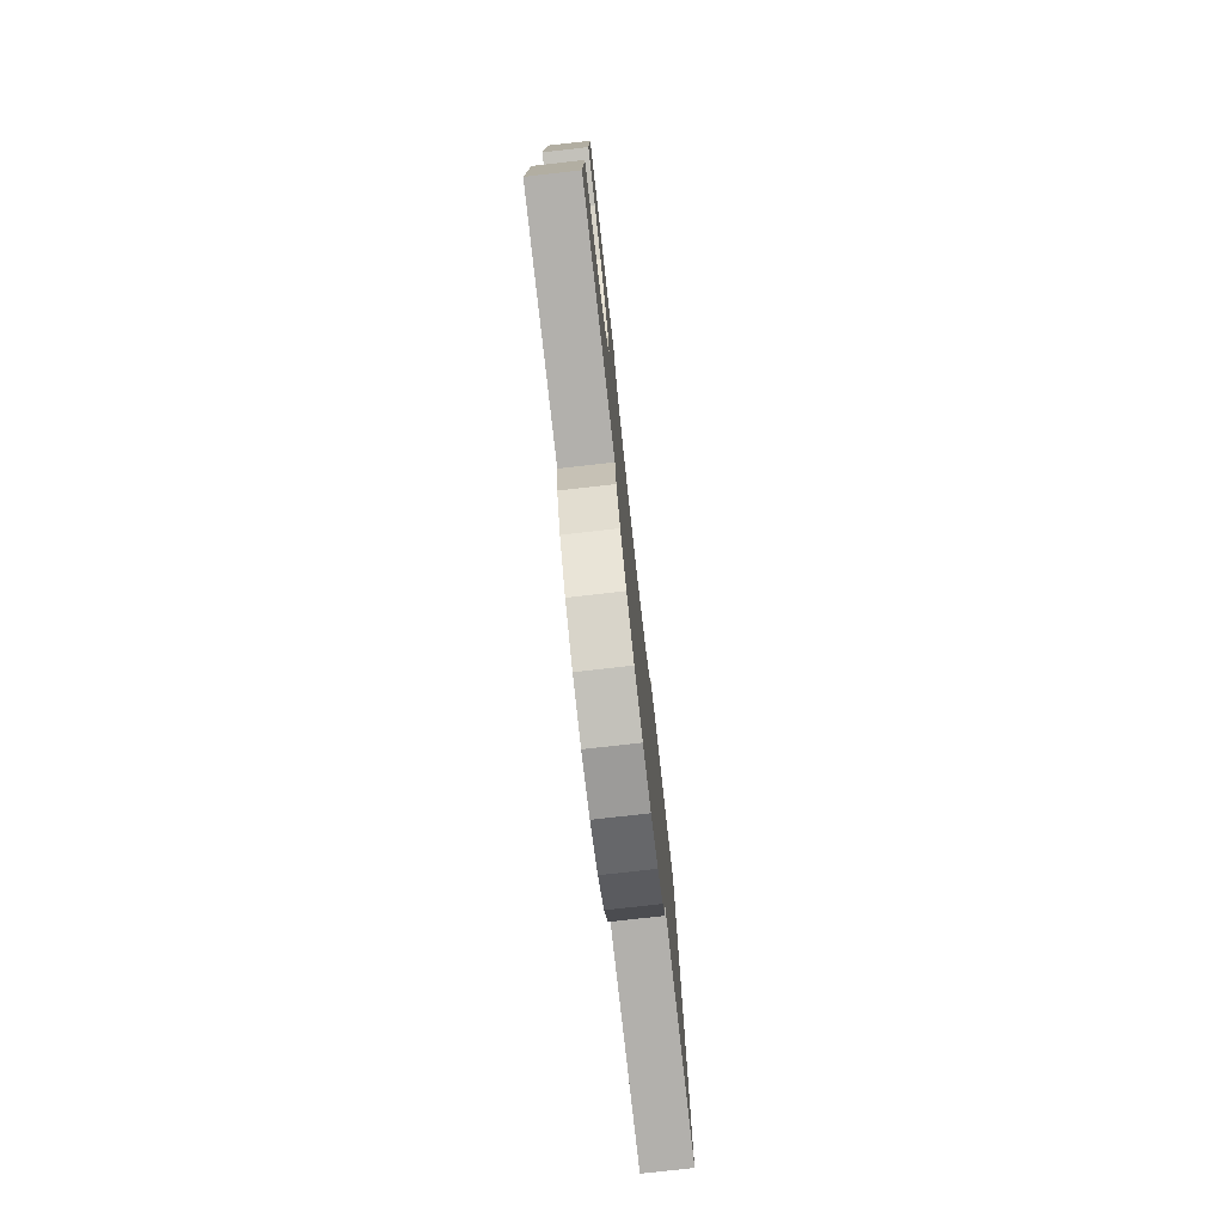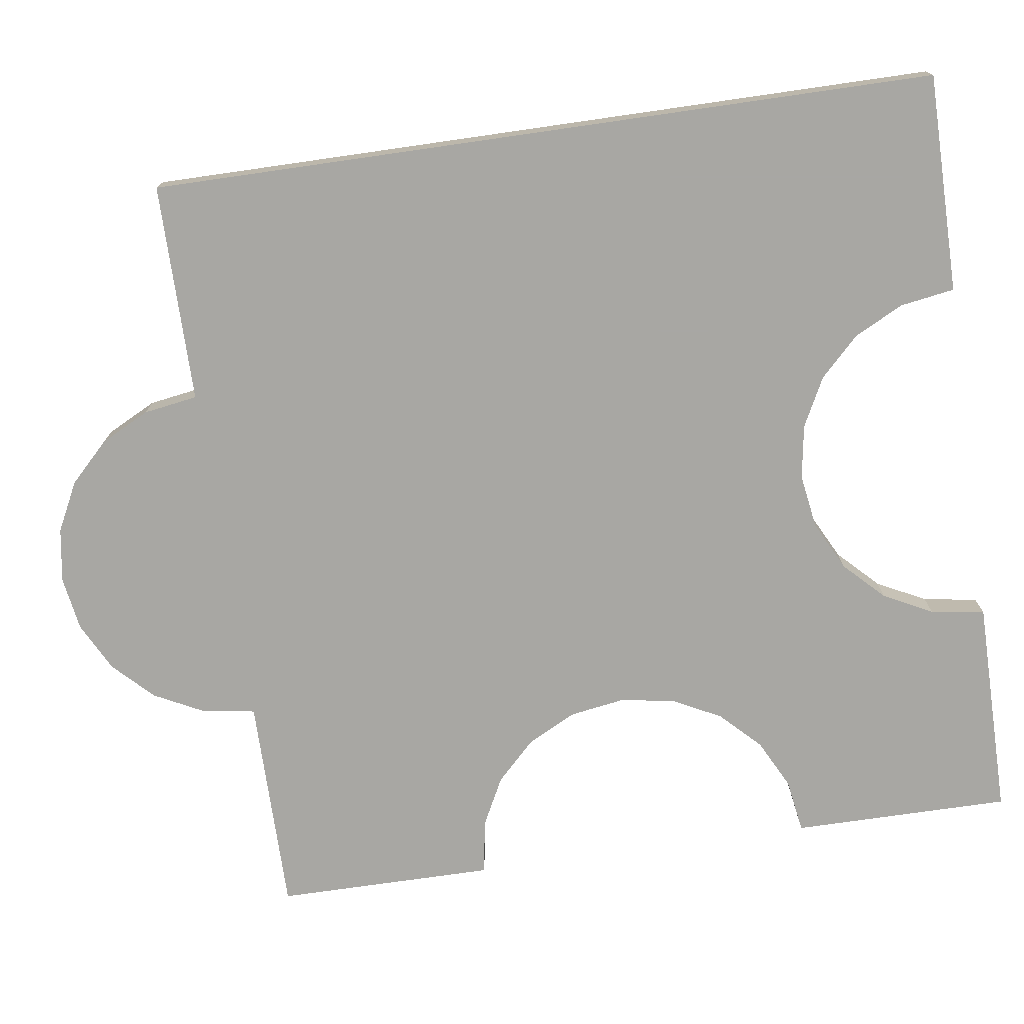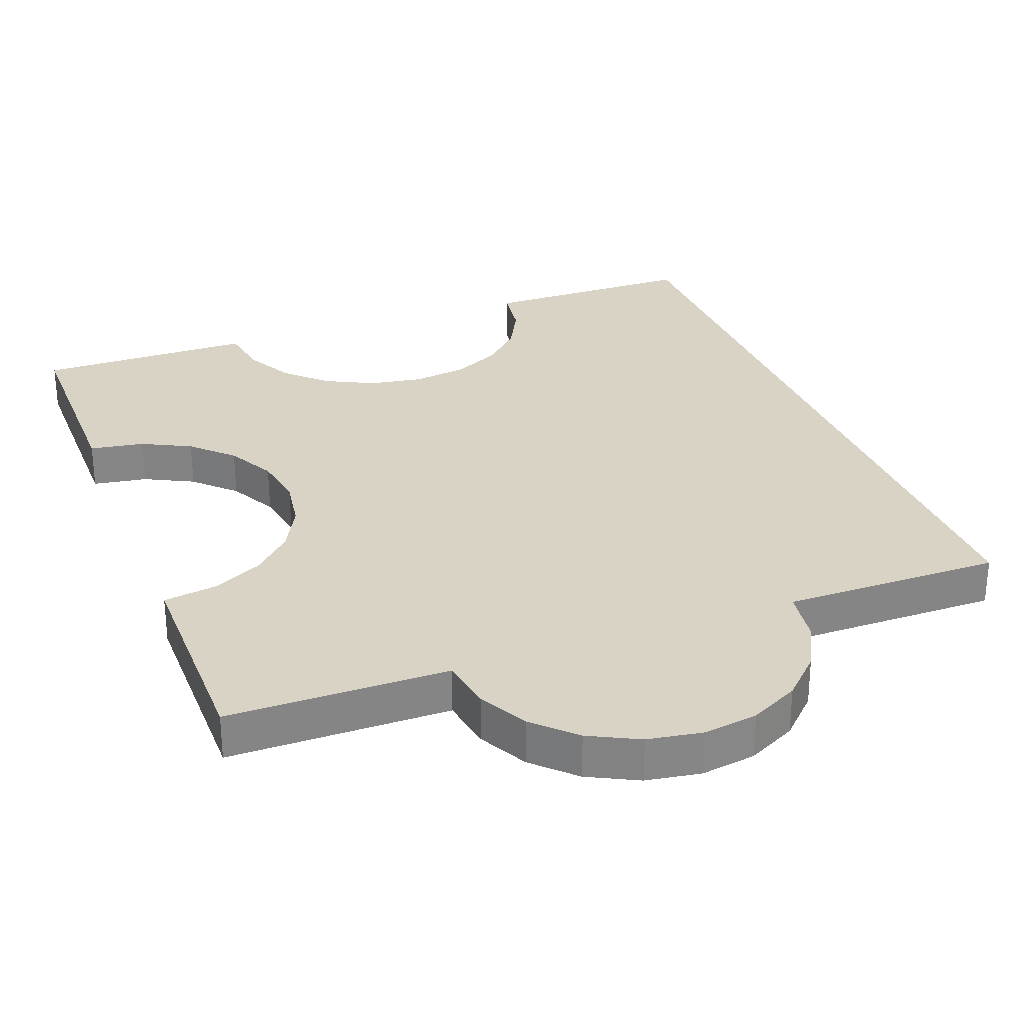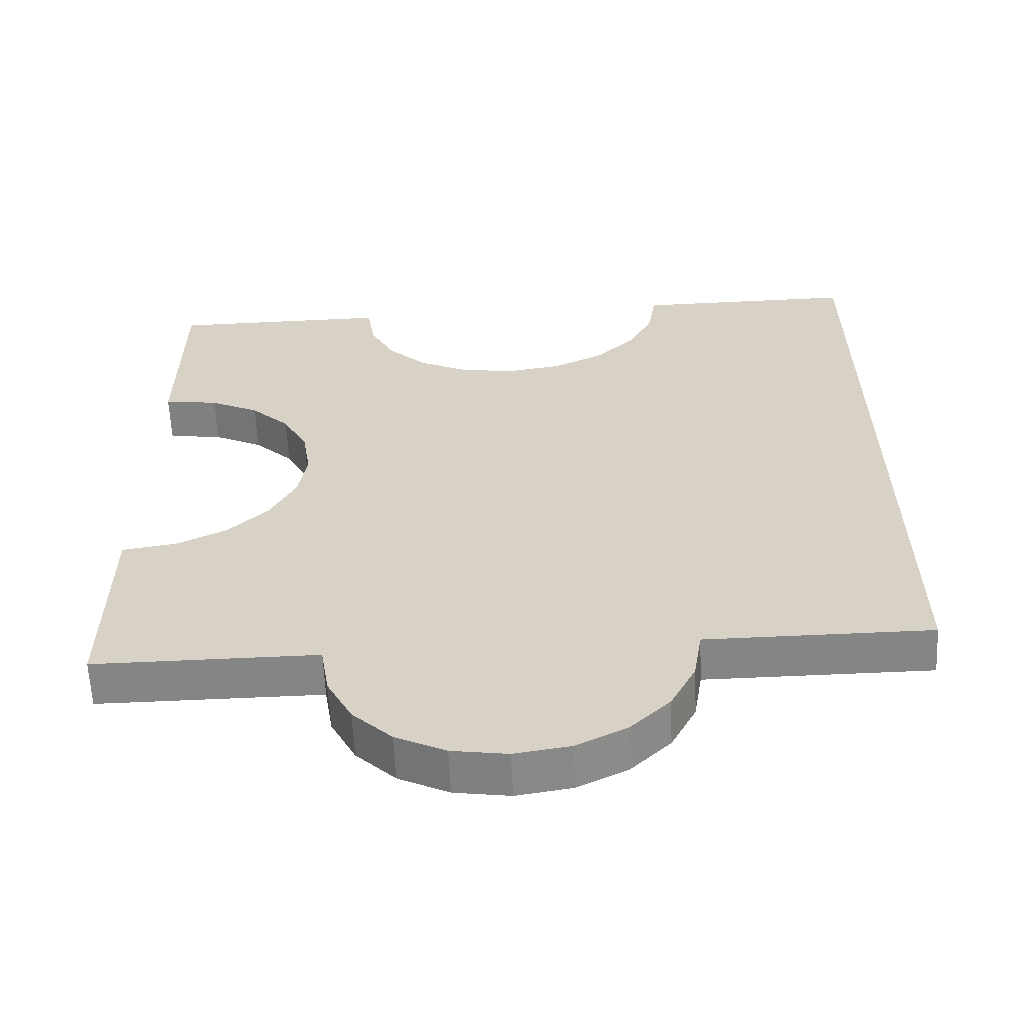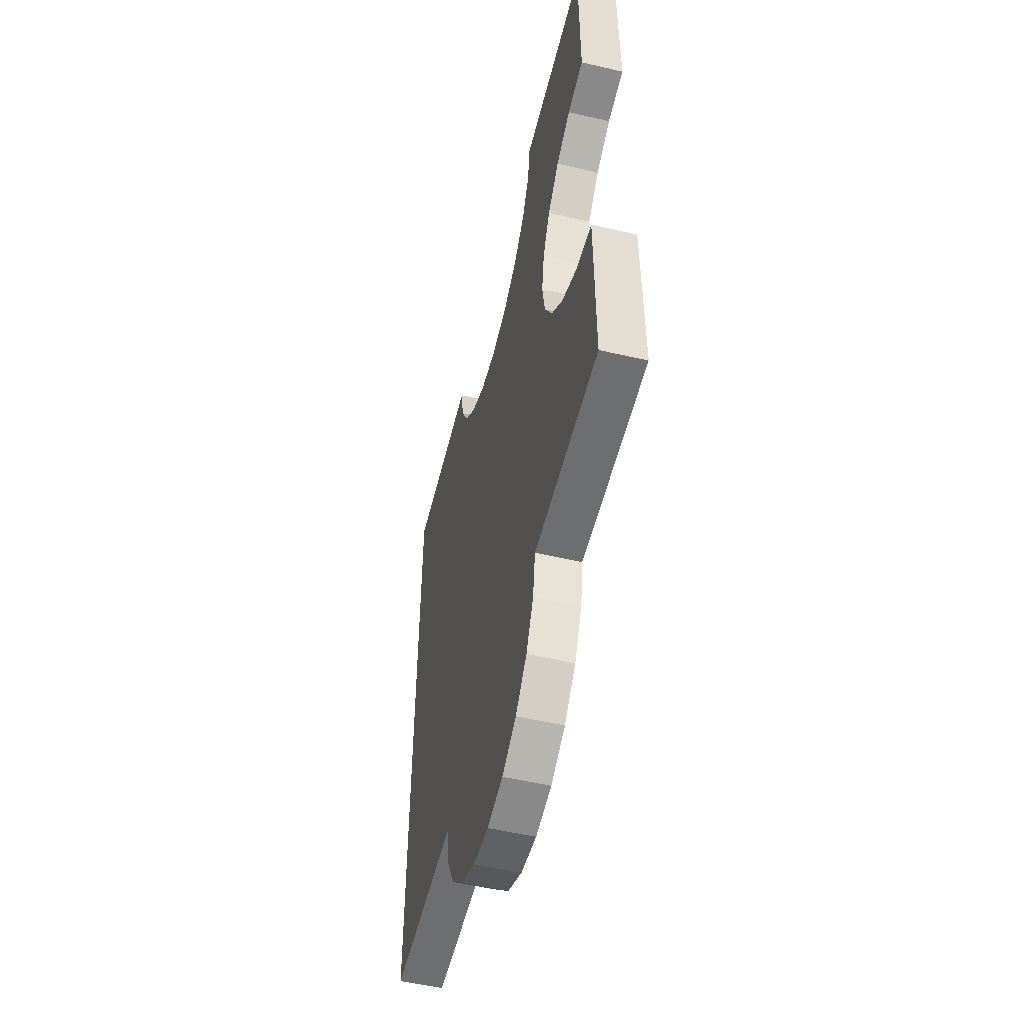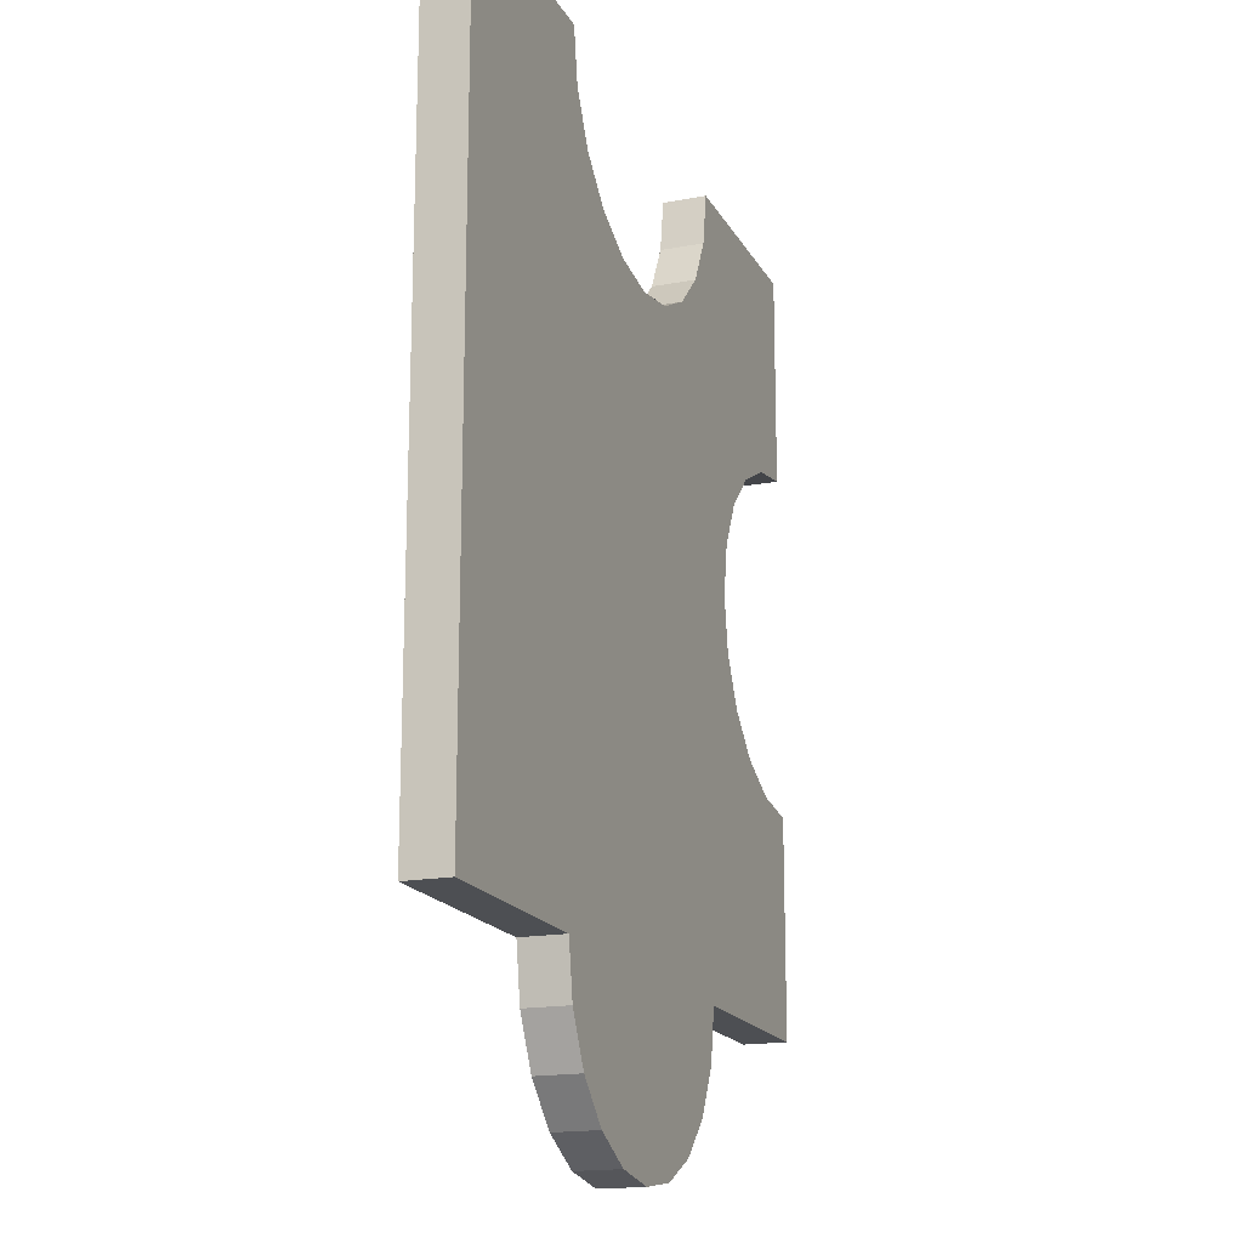
<metadata>
{"format":"obj","ext":"obj","renderer":"f3d","projection":"perspective","resolution":1024,"background":"white","views":[{"elev":-78.7,"azim":-83.6,"up":"+Y"},{"elev":-74.5,"azim":98.2,"up":"+Z"},{"elev":28.3,"azim":-20.7,"up":"+Z"},{"elev":-61.9,"azim":2.7,"up":"+Y"},{"elev":-54.3,"azim":-103.8,"up":"+Y"},{"elev":-17.5,"azim":110.4,"up":"+Y"}]}
</metadata>
<code>
o obj_0
v -9.196 		-100.2 		1
v -16.8 		-100.2 		1
v -16.24 		-101.4 		1
v -15.35 		-102.2 		1
v -14.24 		-102.8 		1
v -13 		-103 		1
v -11.76 		-102.8 		1
v -10.65 		-102.2 		1
v -9.764 		-101.4 		1
v -9 		-99 		9.326e-15
v -9 		-99 		1
v -17 		-99 		1
v -17 		-99 		9.326e-15
v -13 		-103 		9.326e-15
v -11.76 		-102.8 		9.326e-15
v -10.65 		-102.2 		9.326e-15
v -9.764 		-101.4 		9.326e-15
v -9.196 		-100.2 		9.326e-15
v -16.8 		-100.2 		9.326e-15
v -16.24 		-101.4 		9.326e-15
v -15.35 		-102.2 		9.326e-15
v -14.24 		-102.8 		9.326e-15
v -22 		-81 		1
v -22 		-81 		9.326e-15
v -22 		-86 		9.326e-15
v -22 		-86 		1
v -22 		-94 		1
v -22 		-94 		9.326e-15
v -22 		-99 		9.326e-15
v -22 		-99 		1
v -18.19 		-91.24 		1
v -18.76 		-92.35 		1
v -19.65 		-93.24 		1
v -20.76 		-93.81 		1
v -20.76 		-86.19 		1
v -19.65 		-86.76 		1
v -18.76 		-87.65 		1
v -18.19 		-88.76 		1
v -18 		-90 		1
v -17 		-81 		1
v -17 		-81 		9.326e-15
v -18.19 		-91.24 		9.326e-15
v -18.76 		-92.35 		9.326e-15
v -19.65 		-93.24 		9.326e-15
v -20.76 		-93.81 		9.326e-15
v -20.76 		-86.19 		9.326e-15
v -19.65 		-86.76 		9.326e-15
v -18.76 		-87.65 		9.326e-15
v -18.19 		-88.76 		9.326e-15
v -18 		-90 		9.326e-15
v -8.997 		-81 		9.326e-15
v -4 		-81 		9.326e-15
v -9.762 		-83.35 		9.326e-15
v -9.762 		-83.35 		1
v -10.65 		-84.24 		9.326e-15
v -10.65 		-84.24 		1
v -11.76 		-84.81 		9.326e-15
v -11.76 		-84.81 		1
v -13 		-85 		9.326e-15
v -13 		-85 		1
v -16.81 		-82.24 		9.326e-15
v -16.81 		-82.24 		1
v -9.193 		-82.24 		9.326e-15
v -9.193 		-82.24 		1
v -9.196 		-97.76 		1
v -9.764 		-96.65 		1
v -10.65 		-95.76 		1
v -11.76 		-95.2 		1
v -13 		-95 		1
v -14.24 		-95.2 		1
v -15.35 		-95.76 		1
v -16.24 		-96.65 		1
v -16.8 		-97.76 		1
v -11.76 		-95.2 		9.326e-15
v -13 		-95 		9.326e-15
v -14.24 		-95.2 		9.326e-15
v -15.35 		-95.76 		9.326e-15
v -16.24 		-96.65 		9.326e-15
v -16.8 		-97.76 		9.326e-15
v -10.65 		-95.76 		9.326e-15
v -9.764 		-96.65 		9.326e-15
v -9.196 		-97.76 		9.326e-15
v -4 		-81 		1
v -4 		-99 		1
v -4 		-99 		9.326e-15
v -8.997 		-81 		1
v -14.24 		-84.81 		1
v -15.35 		-84.24 		1
v -16.24 		-83.35 		1
v -14.24 		-84.81 		9.326e-15
v -15.35 		-84.24 		9.326e-15
v -16.24 		-83.35 		9.326e-15
g group_14900002
f 1 2 3
f 1 3 4
f 1 4 5
f 1 5 6
f 1 6 7
f 1 7 8
f 1 8 9
f 10 11 1
f 12 13 2
f 6 14 15
f 6 15 7
f 15 16 8
f 15 8 7
f 16 17 9
f 16 9 8
f 17 18 1
f 17 1 9
f 1 18 10
f 13 19 2
f 19 20 3
f 19 3 2
f 20 21 4
f 20 4 3
f 22 5 4
f 22 4 21
f 14 6 5
f 14 5 22
f 23 24 25
f 23 25 26
f 27 28 29
f 27 29 30
f 27 30 34
f 36 89 35
f 37 89 36
f 26 35 23
f 23 35 62
f 89 62 35
f 38 88 37
f 39 87 38
f 31 70 39
f 32 71 31
f 24 23 41
f 40 41 23
f 31 50 42
f 31 42 43
f 31 43 32
f 44 33 32
f 44 32 43
f 45 34 33
f 45 33 44
f 34 45 28
f 34 28 27
f 46 35 26
f 46 26 25
f 47 36 35
f 47 35 46
f 48 37 36
f 48 36 47
f 49 38 37
f 49 37 48
f 50 39 38
f 50 38 49
f 50 31 39
f 54 53 55
f 54 55 56
f 57 58 56
f 57 56 55
f 58 57 59
f 58 59 60
f 61 62 92
f 41 40 61
f 62 61 40
f 63 64 51
f 53 54 64
f 53 64 63
f 11 84 65
f 65 84 66
f 69 68 58
f 71 32 72
f 12 73 30
f 72 1 71
f 73 1 72
f 70 71 1
f 12 1 73
f 2 1 12
f 69 70 1
f 69 1 11
f 69 11 65
f 66 68 65
f 67 68 66
f 69 65 68
f 78 77 79
f 77 76 79
f 13 79 76
f 13 76 75
f 13 75 74
f 80 19 74
f 81 19 80
f 82 19 81
f 10 19 82
f 20 18 21
f 19 18 20
f 22 21 18
f 13 74 19
f 10 18 19
f 14 22 18
f 17 15 18
f 16 15 17
f 14 18 15
f 83 84 52
f 85 52 84
f 86 64 83
f 56 58 67
f 51 64 86
f 84 83 66
f 67 66 83
f 11 10 85
f 11 85 84
f 83 52 51
f 83 51 86
f 89 37 88
f 32 33 72
f 30 73 34
f 73 72 34
f 33 34 72
f 50 75 42
f 42 77 43
f 70 69 87
f 67 54 56
f 44 43 78
f 45 44 78
f 78 79 45
f 40 23 62
f 25 24 46
f 64 54 83
f 67 83 54
f 47 46 61
f 61 92 47
f 39 70 87
f 88 38 87
f 60 87 69
f 58 60 69
f 41 61 24
f 70 31 71
f 68 67 58
f 90 87 60
f 90 60 59
f 91 88 87
f 91 87 90
f 78 43 77
f 92 89 88
f 92 88 91
f 91 90 49
f 46 24 61
f 92 62 89
f 28 45 29
f 29 45 79
f 13 29 79
f 30 29 13
f 30 13 12
f 10 82 85
f 80 74 57
f 75 50 90
f 85 53 52
f 55 53 85
f 85 81 55
f 92 91 48
f 48 47 92
f 63 51 52
f 63 52 53
f 57 55 80
f 81 80 55
f 90 59 75
f 49 48 91
f 50 49 90
f 76 42 75
f 77 42 76
f 82 81 85
f 74 75 57
f 59 57 75

</code>
